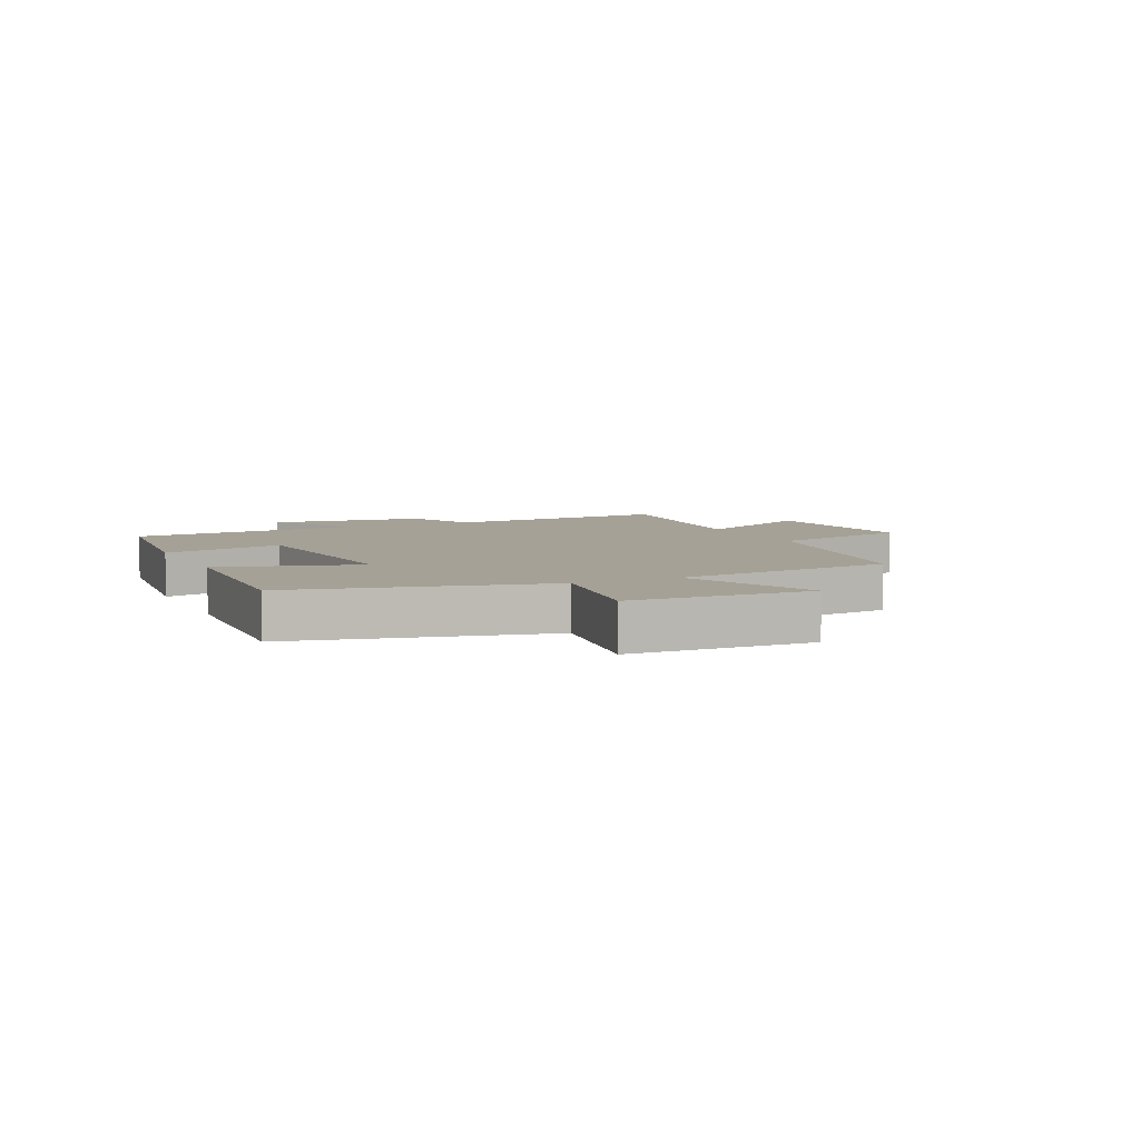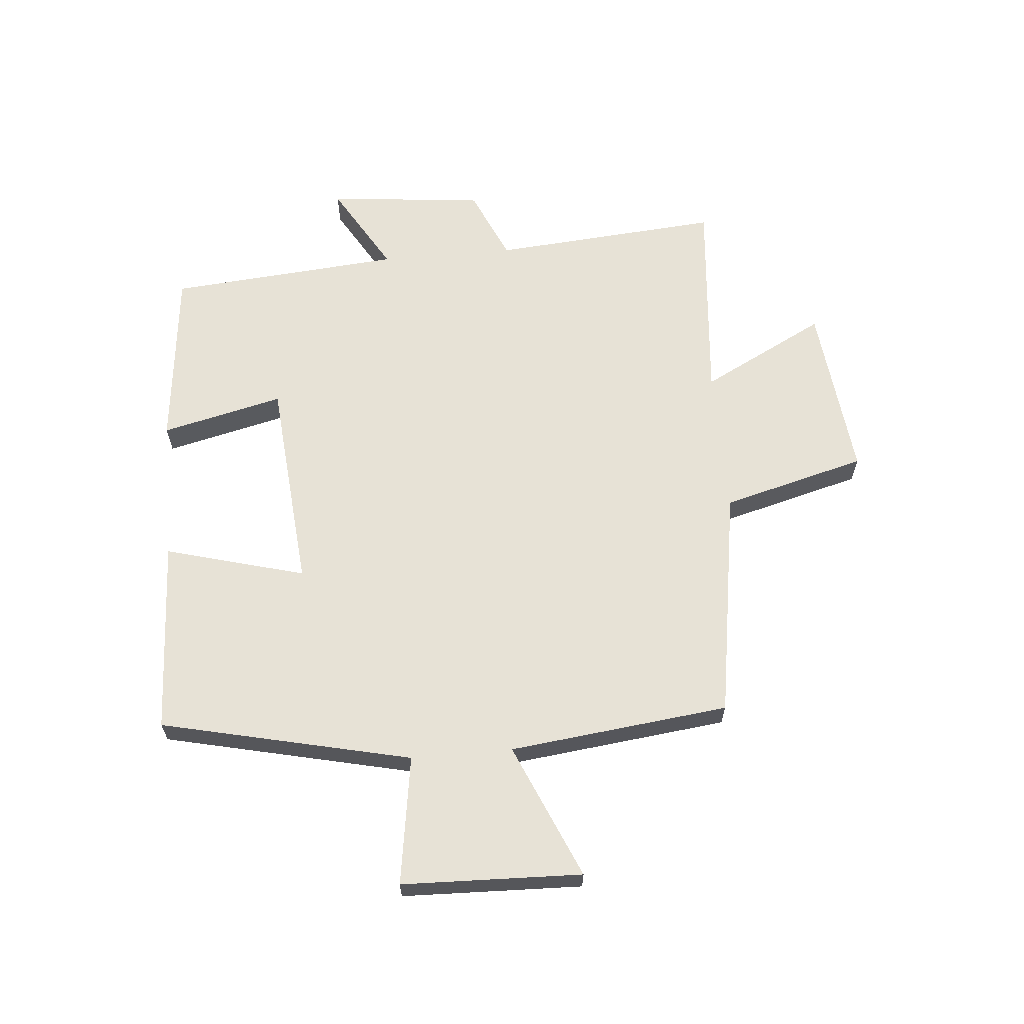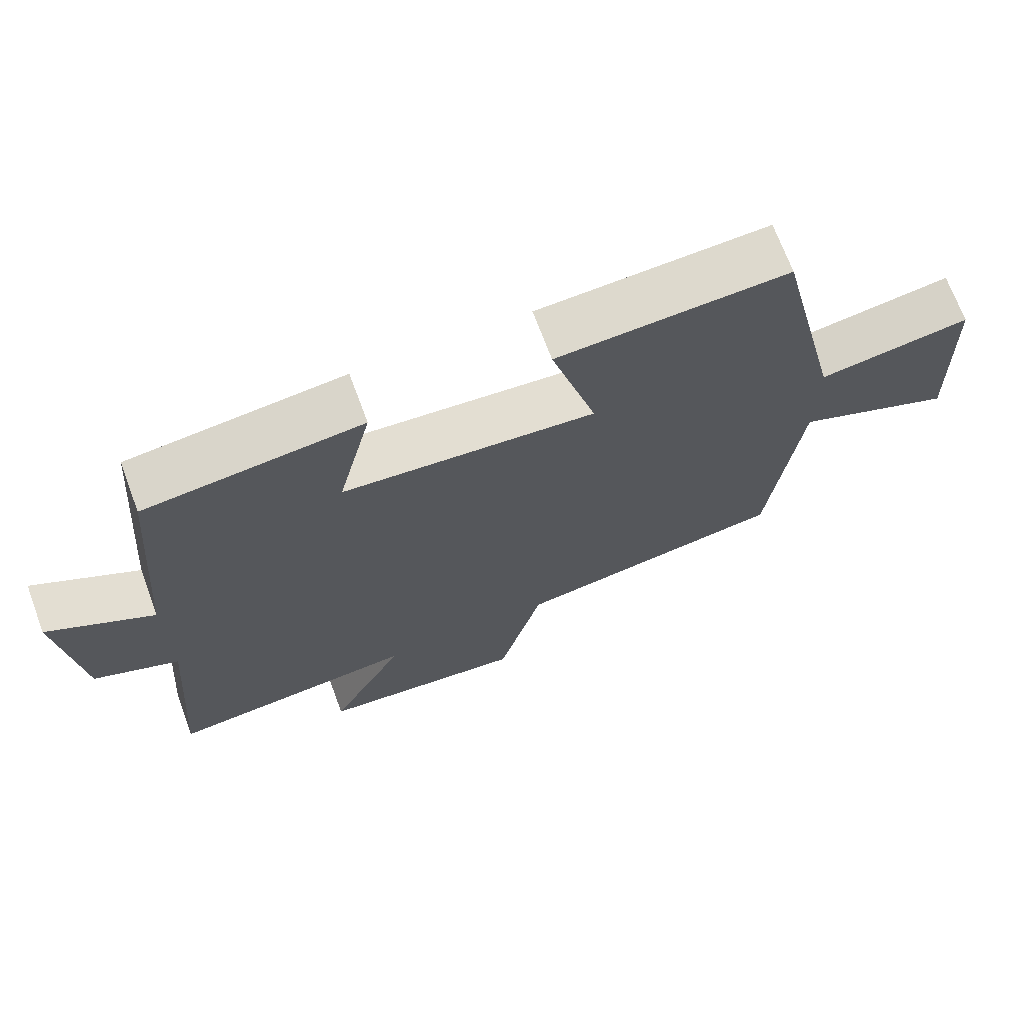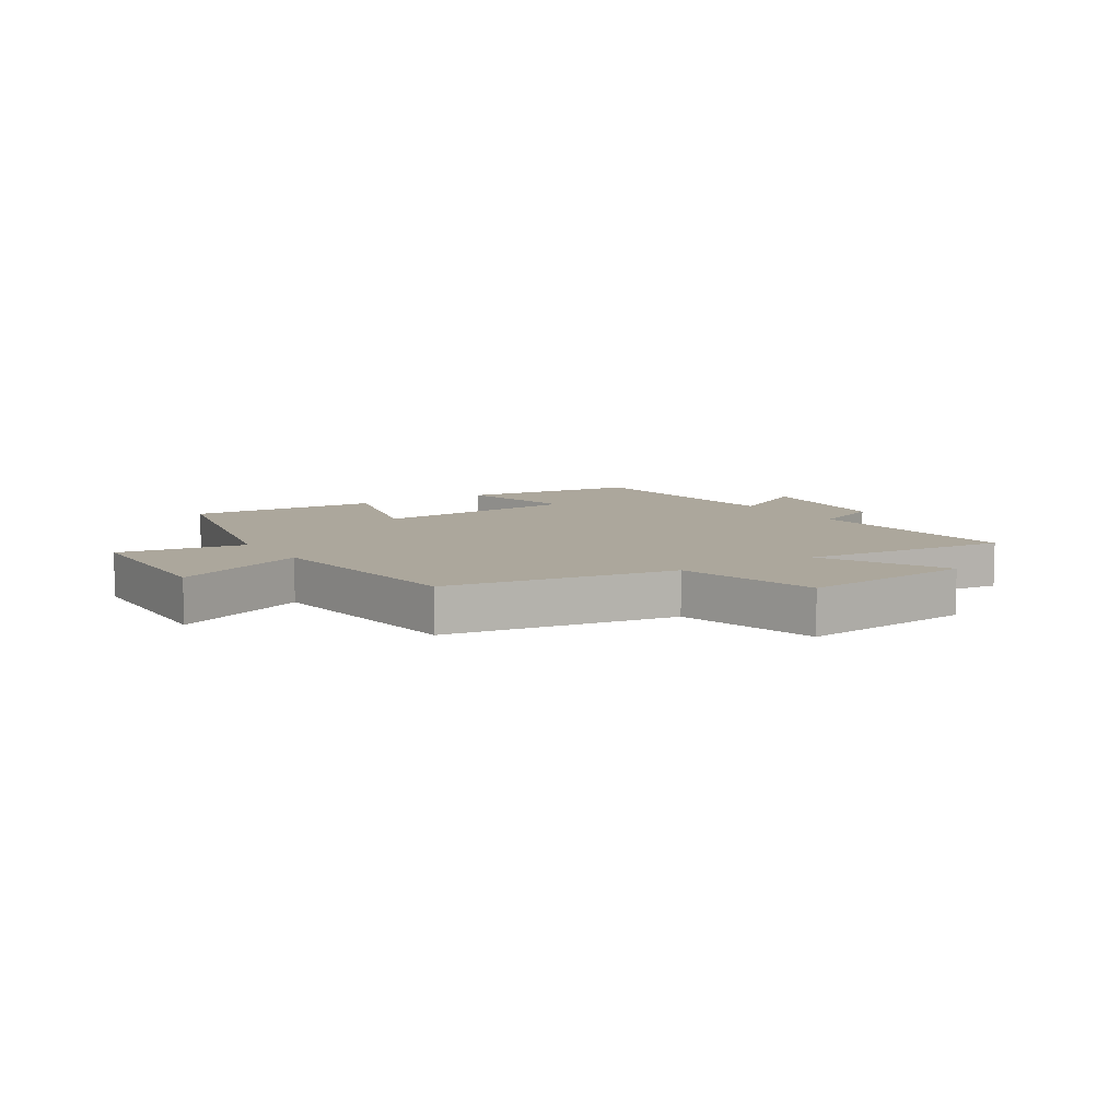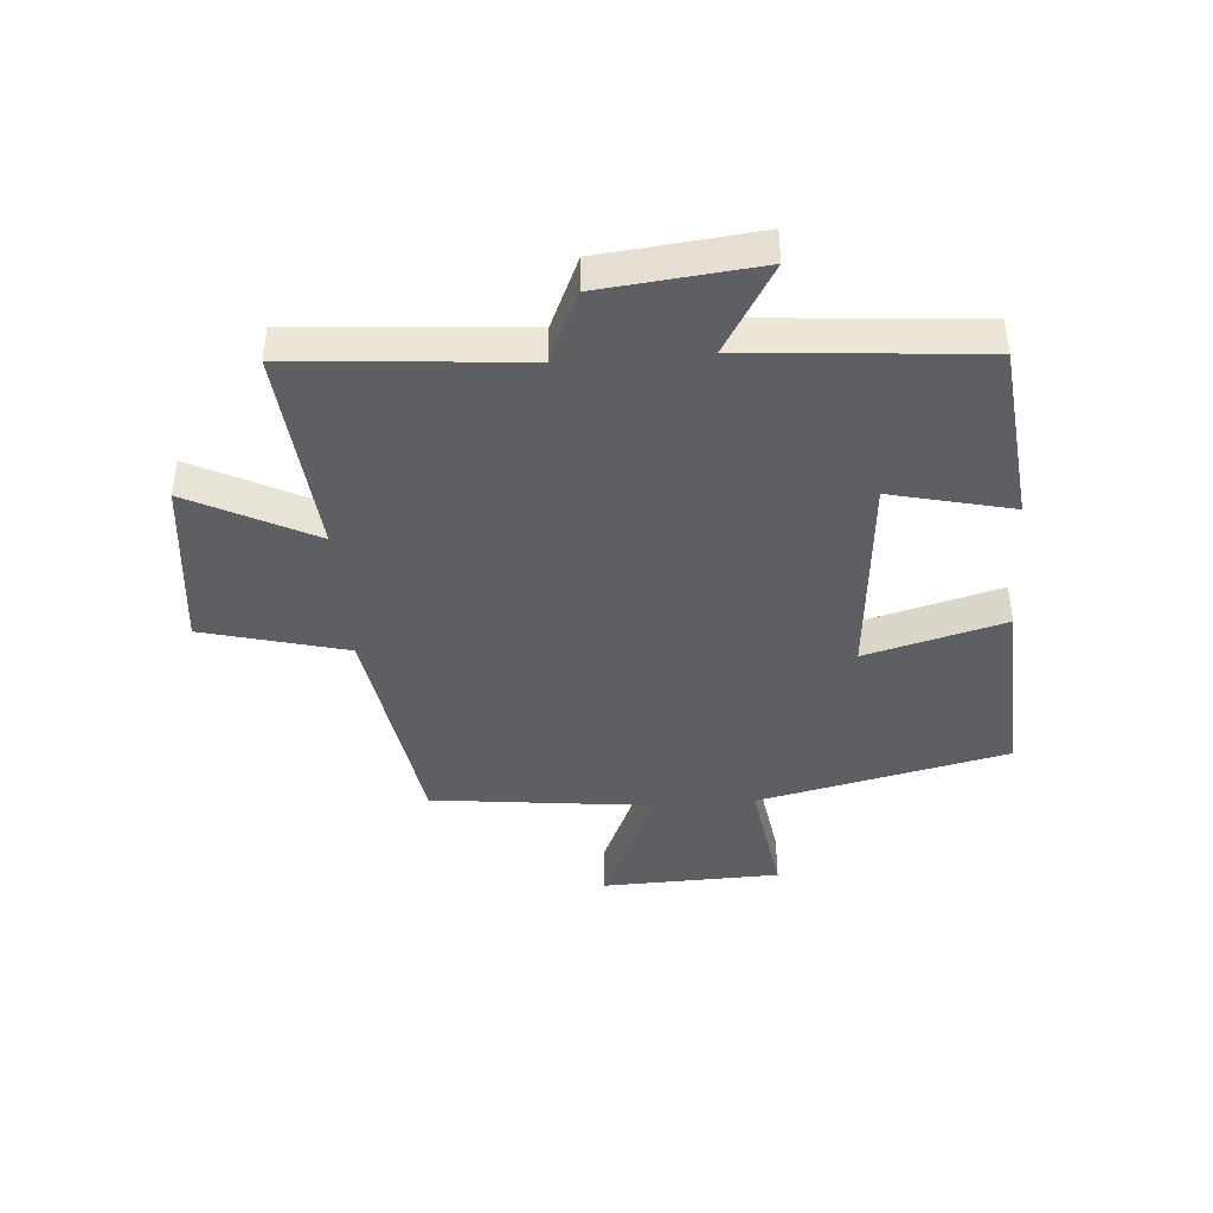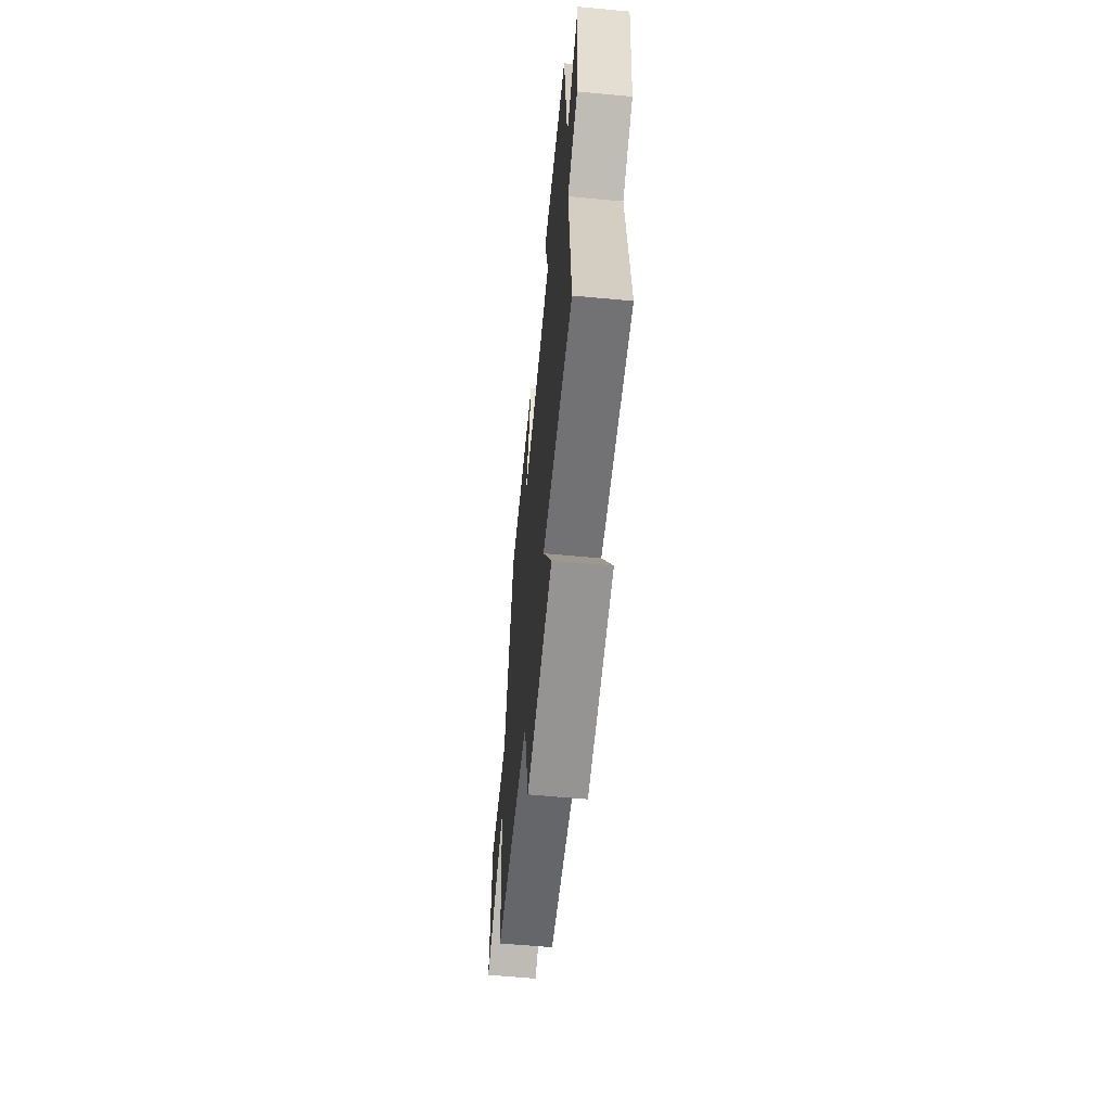
<metadata>
{"format":"obj","ext":"obj","renderer":"f3d","projection":"perspective","resolution":1024,"background":"white","views":[{"elev":6.0,"azim":65.2,"up":"+Y"},{"elev":63.5,"azim":84.9,"up":"+Y"},{"elev":70.1,"azim":-20.4,"up":"+Z"},{"elev":8.3,"azim":147.5,"up":"+Y"},{"elev":-41.5,"azim":-85.7,"up":"+Y"},{"elev":-60.9,"azim":-95.4,"up":"+Z"}]}
</metadata>
<code>
v 0.404 0.07 0.516
v 0.5 0.07 0.099
v 0.715 0.07 0.132
v 0.725 0.07 -0.168
v 0.5 0.07 -0.071
v 0.458 0.07 -0.438
v 0.072 0.07 -0.5
v 0.009 0.07 -0.74
v -0.285 0.07 -0.708
v -0.178 0.07 -0.5
v -0.53 0.07 -0.532
v -0.5 0.07 -0.15
v -0.62 0.07 -0.097
v -0.648 0.07 0.165
v -0.5 0.07 0.078
v -0.468 0.07 0.467
v -0.165 0.07 0.5
v -0.213 0.07 0.297
v 0.143 0.07 0.267
v 0.079 0.07 0.5
v 0.404 0 0.516
v 0.5 0 0.099
v 0.715 0 0.132
v 0.725 0 -0.168
v 0.5 0 -0.071
v 0.458 0 -0.438
v 0.072 0 -0.5
v 0.009 0 -0.74
v -0.285 0 -0.708
v -0.178 0 -0.5
v -0.53 0 -0.532
v -0.5 0 -0.15
v -0.62 0 -0.097
v -0.648 0 0.165
v -0.5 0 0.078
v -0.468 0 0.467
v -0.165 0 0.5
v -0.213 0 0.297
v 0.143 0 0.267
v 0.079 0 0.5
f 19 20 1 2
f 18 19 2
f 15 16 17 18
f 15 18 2
f 12 13 14 15
f 12 15 2
f 12 2 3
f 11 12 3
f 10 11 3
f 7 8 9 10
f 5 6 7 10
f 5 10 3
f 3 4 5
f 22 21 40 39
f 22 39 38
f 38 37 36 35
f 22 38 35
f 35 34 33 32
f 22 35 32
f 23 22 32
f 23 32 31
f 23 31 30
f 30 29 28 27
f 30 27 26 25
f 23 30 25
f 25 24 23
f 1 21 22 2
f 2 22 23 3
f 3 23 24 4
f 4 24 25 5
f 5 25 26 6
f 6 26 27 7
f 7 27 28 8
f 8 28 29 9
f 9 29 30 10
f 10 30 31 11
f 11 31 32 12
f 12 32 33 13
f 13 33 34 14
f 14 34 35 15
f 15 35 36 16
f 16 36 37 17
f 17 37 38 18
f 18 38 39 19
f 19 39 40 20
f 20 40 21 1

</code>
